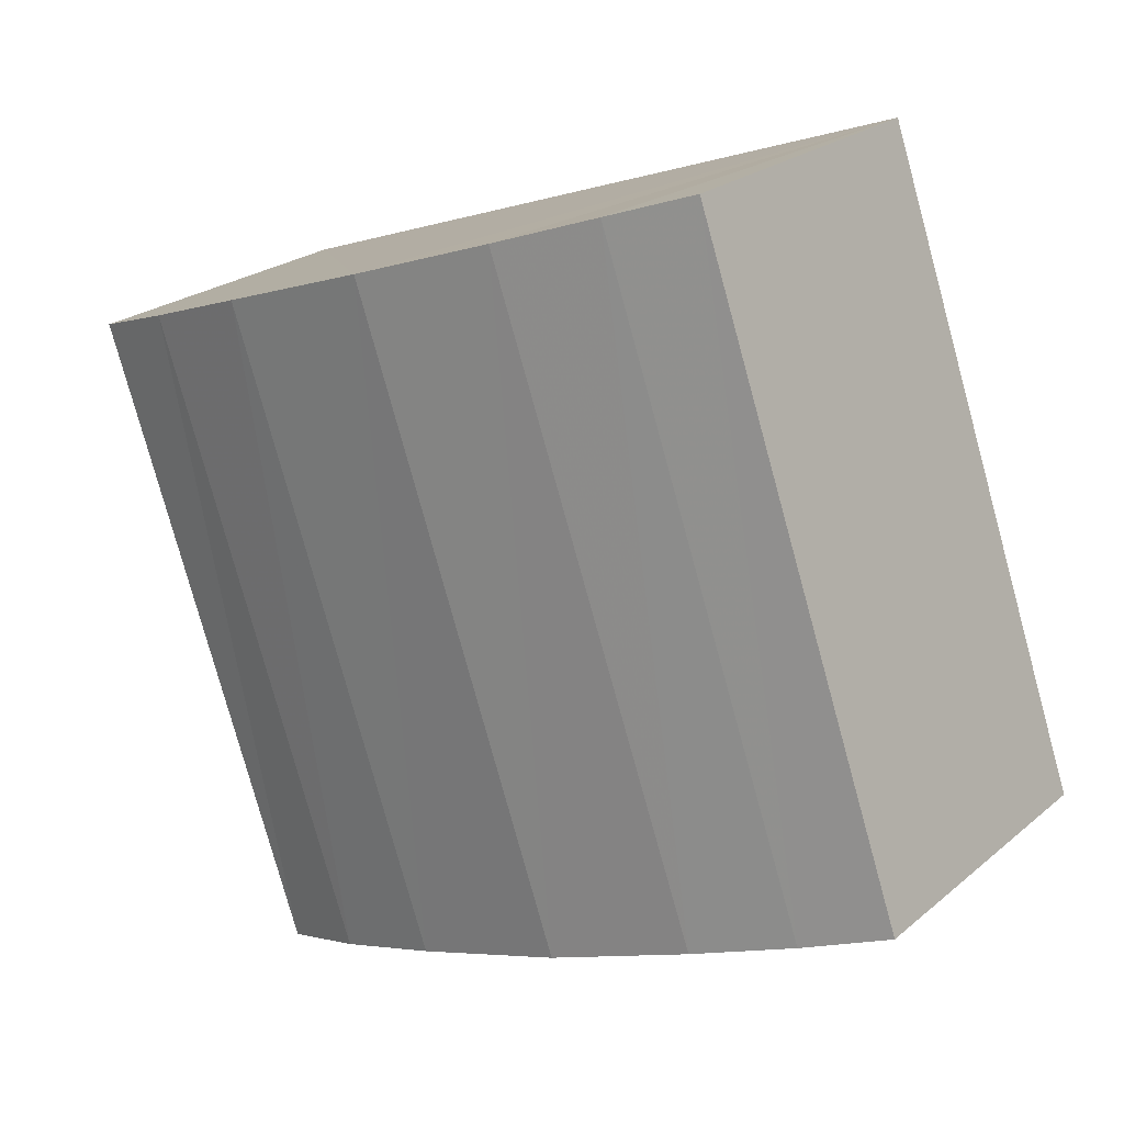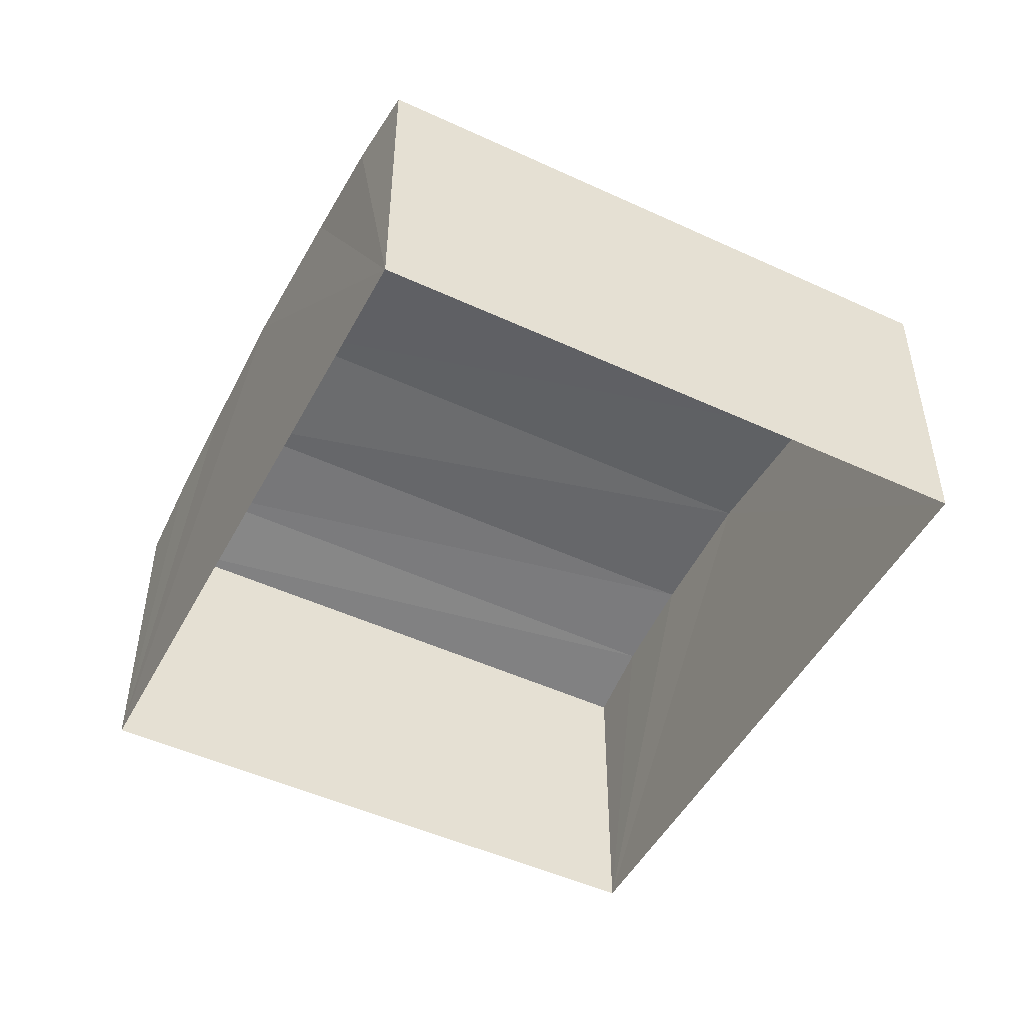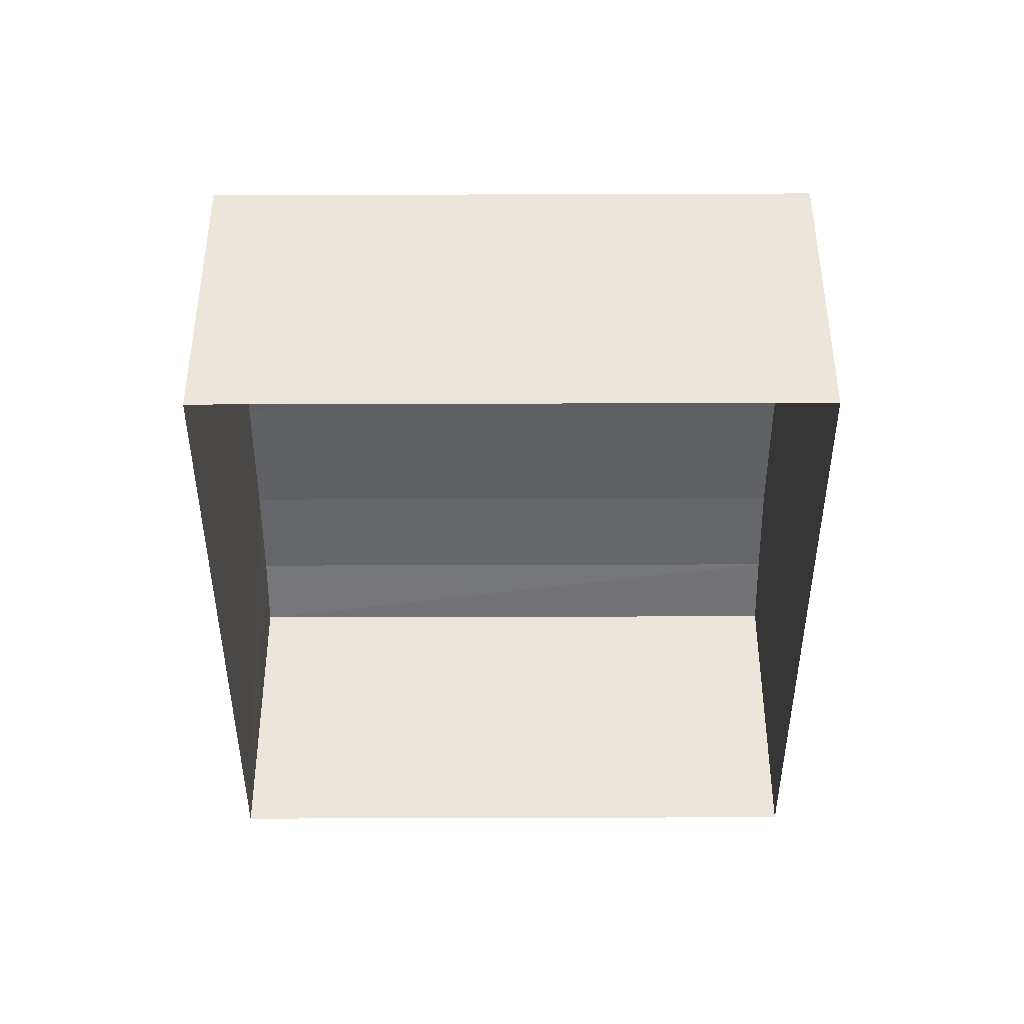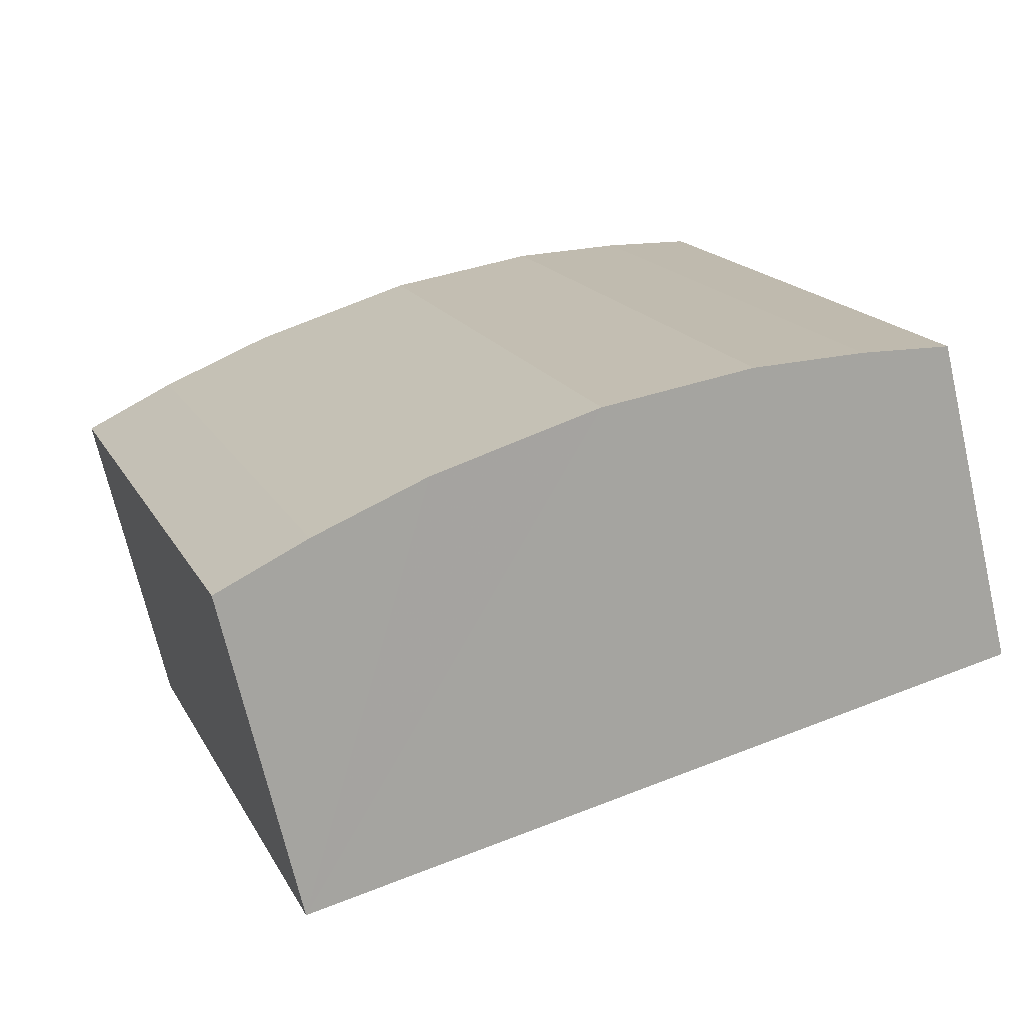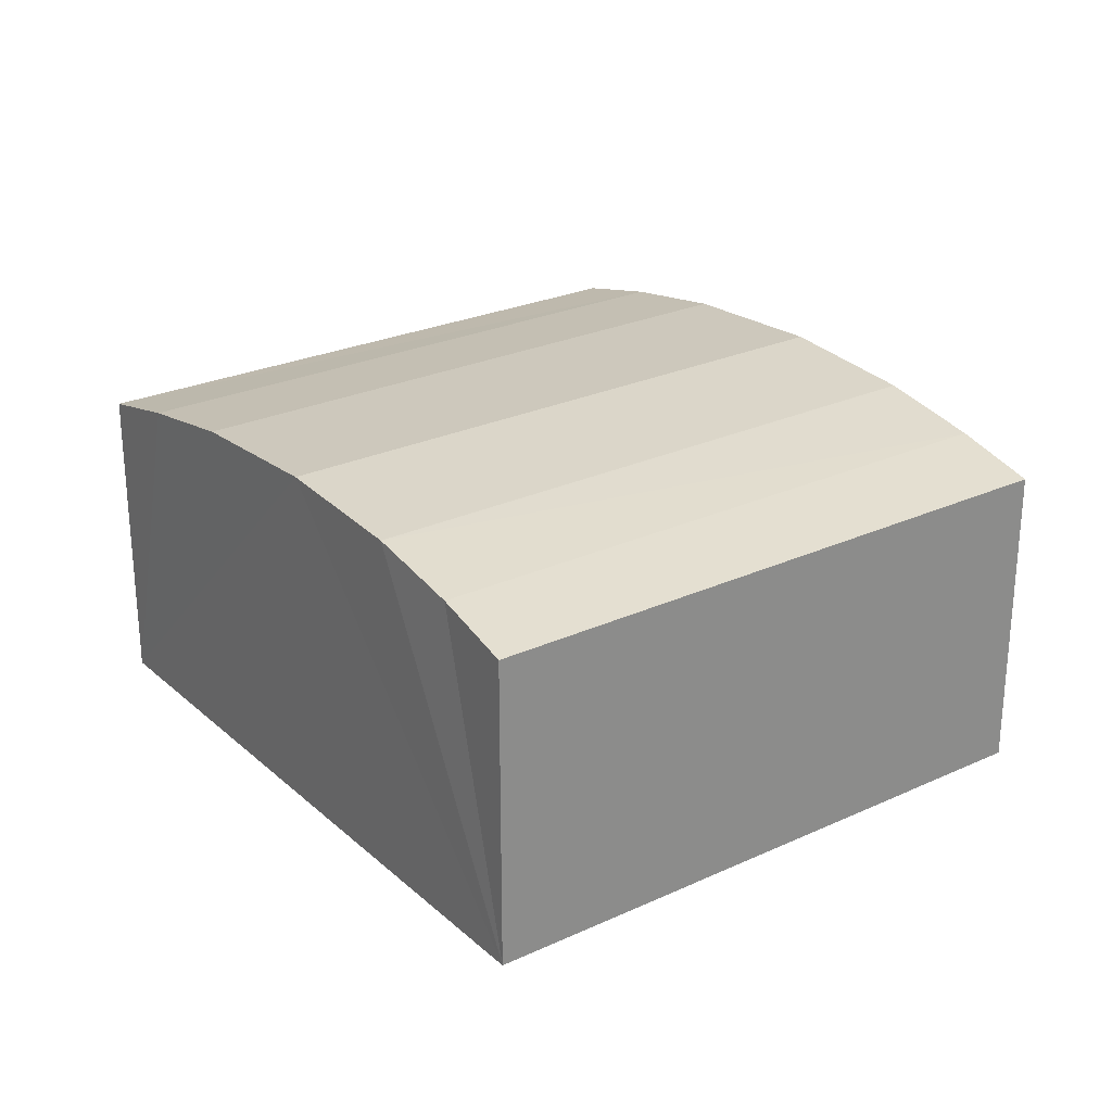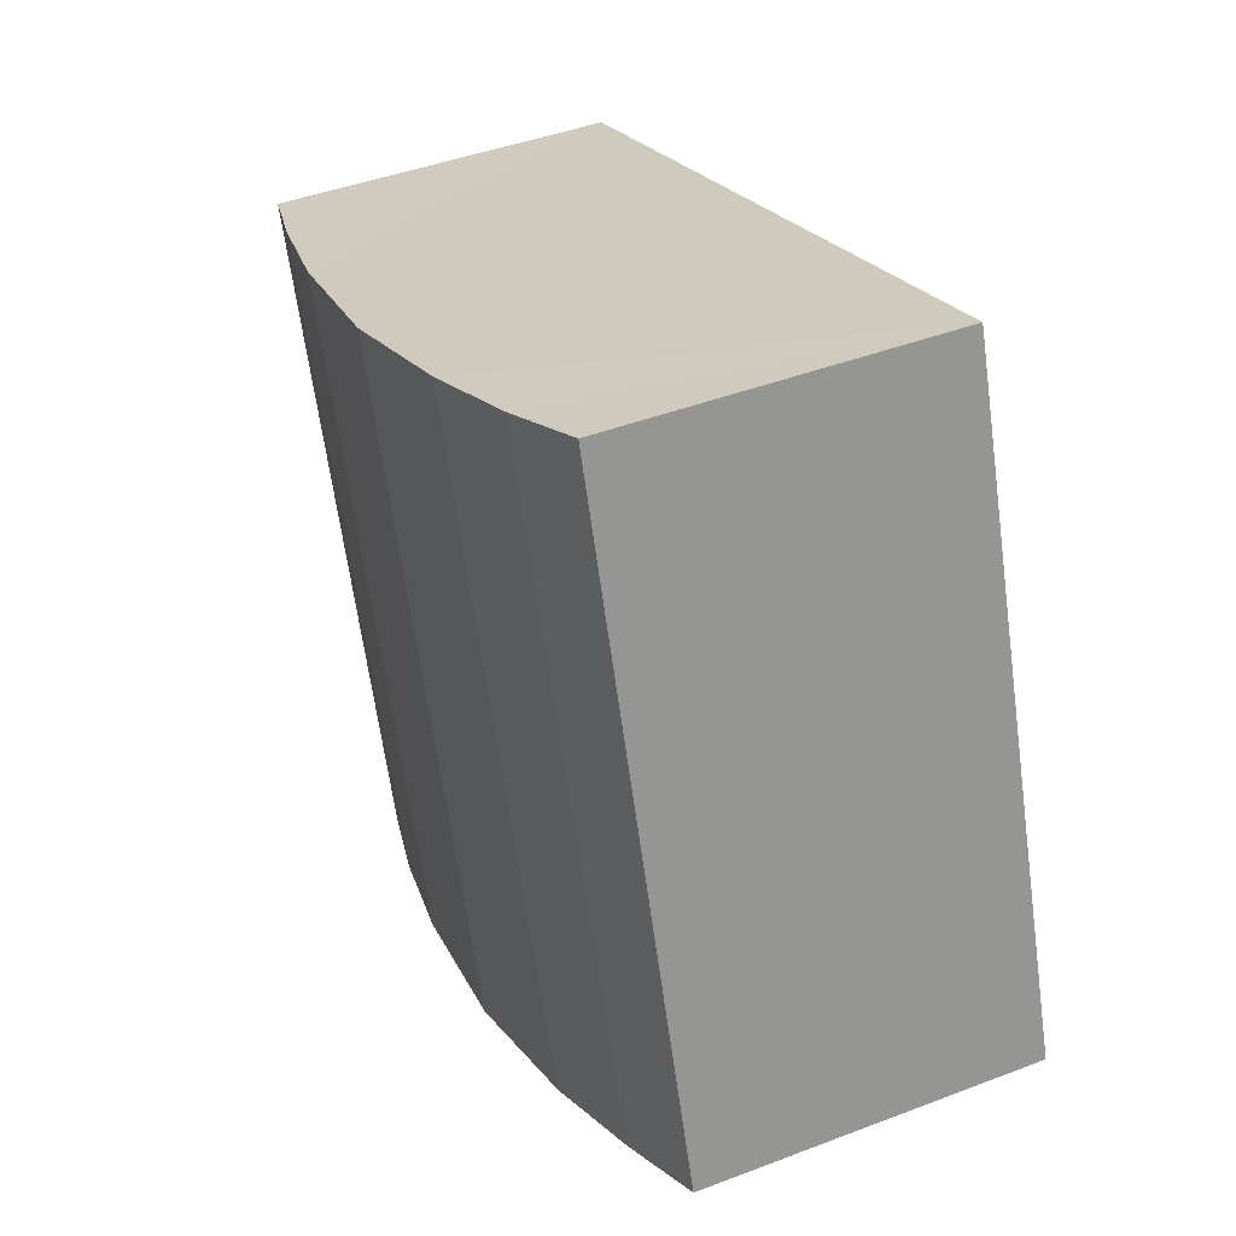
<metadata>
{"format":"obj","ext":"obj","renderer":"f3d","projection":"perspective","resolution":1024,"background":"white","views":[{"elev":23.0,"azim":36.2,"up":"+Y"},{"elev":-49.0,"azim":-98.0,"up":"+Z"},{"elev":-42.1,"azim":-70.7,"up":"+Z"},{"elev":-69.9,"azim":13.1,"up":"+Y"},{"elev":25.9,"azim":72.9,"up":"+Z"},{"elev":43.2,"azim":65.7,"up":"+Y"}]}
</metadata>
<code>
v -2.246e+05 -1.285e+05 12.56
v -2.246e+05 -1.285e+05 12.56
v -2.246e+05 -1.285e+05 12.56
v -2.246e+05 -1.285e+05 12.56
v -2.246e+05 -1.285e+05 15.29
v -2.246e+05 -1.285e+05 15.47
v -2.246e+05 -1.285e+05 15.47
v -2.246e+05 -1.285e+05 15.29
v -2.246e+05 -1.285e+05 15.47
v -2.246e+05 -1.285e+05 15.63
v -2.246e+05 -1.285e+05 15.63
v -2.246e+05 -1.285e+05 15.47
v -2.246e+05 -1.285e+05 15.29
v -2.246e+05 -1.285e+05 15.29
v -2.246e+05 -1.285e+05 15.63
v -2.246e+05 -1.285e+05 15.63
v -2.246e+05 -1.285e+05 15.72
v -2.246e+05 -1.285e+05 15.72
f 1 2 3
f 4 1 3
f 5 6 7
f 8 5 7
f 9 10 11
f 12 9 11
f 12 13 14
f 9 12 14
f 15 7 6
f 16 15 6
f 17 15 16
f 18 17 16
f 18 10 17
f 18 11 10
f 5 3 6
f 3 2 18
f 6 3 16
f 2 13 12
f 16 3 18
f 18 2 11
f 11 2 12
f 13 2 1
f 14 13 1
f 14 1 9
f 1 4 17
f 9 1 10
f 4 8 7
f 10 1 17
f 17 4 15
f 15 4 7
f 5 4 3
f 5 8 4

</code>
